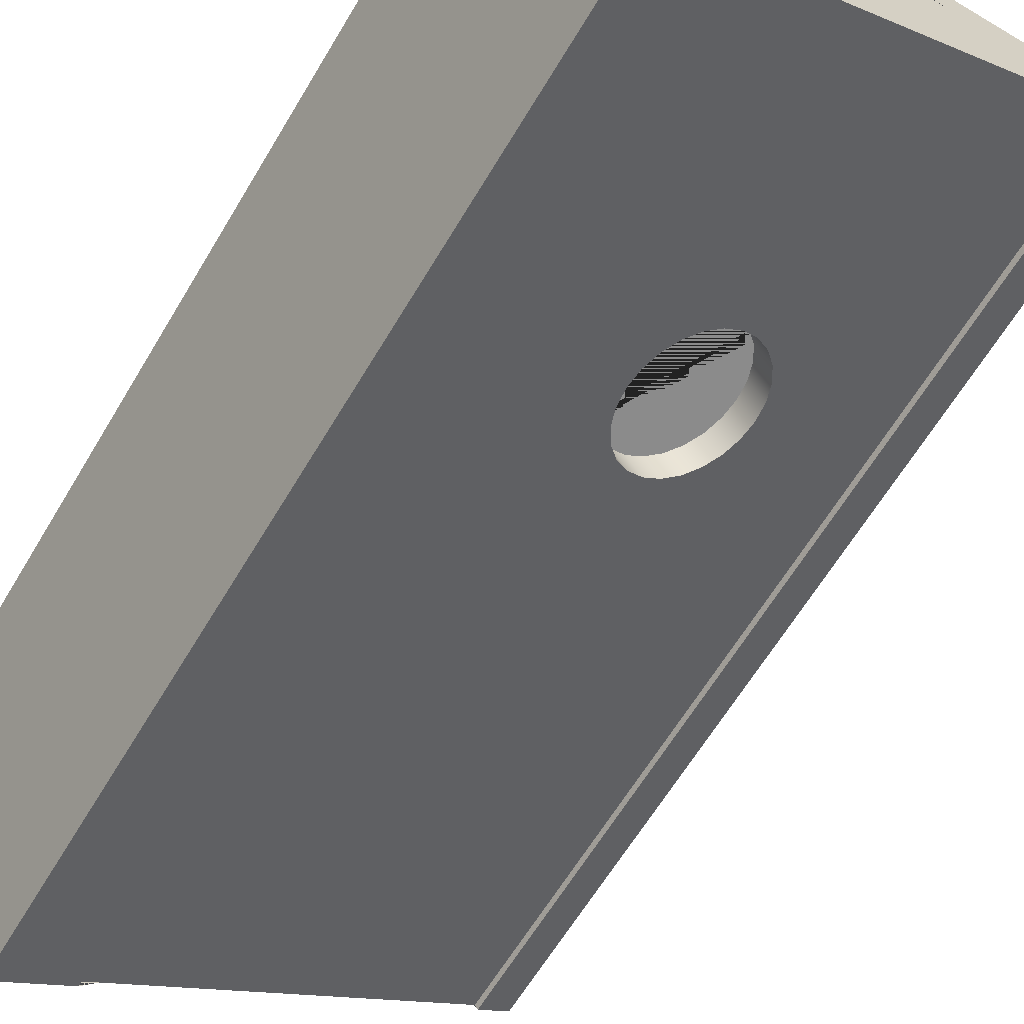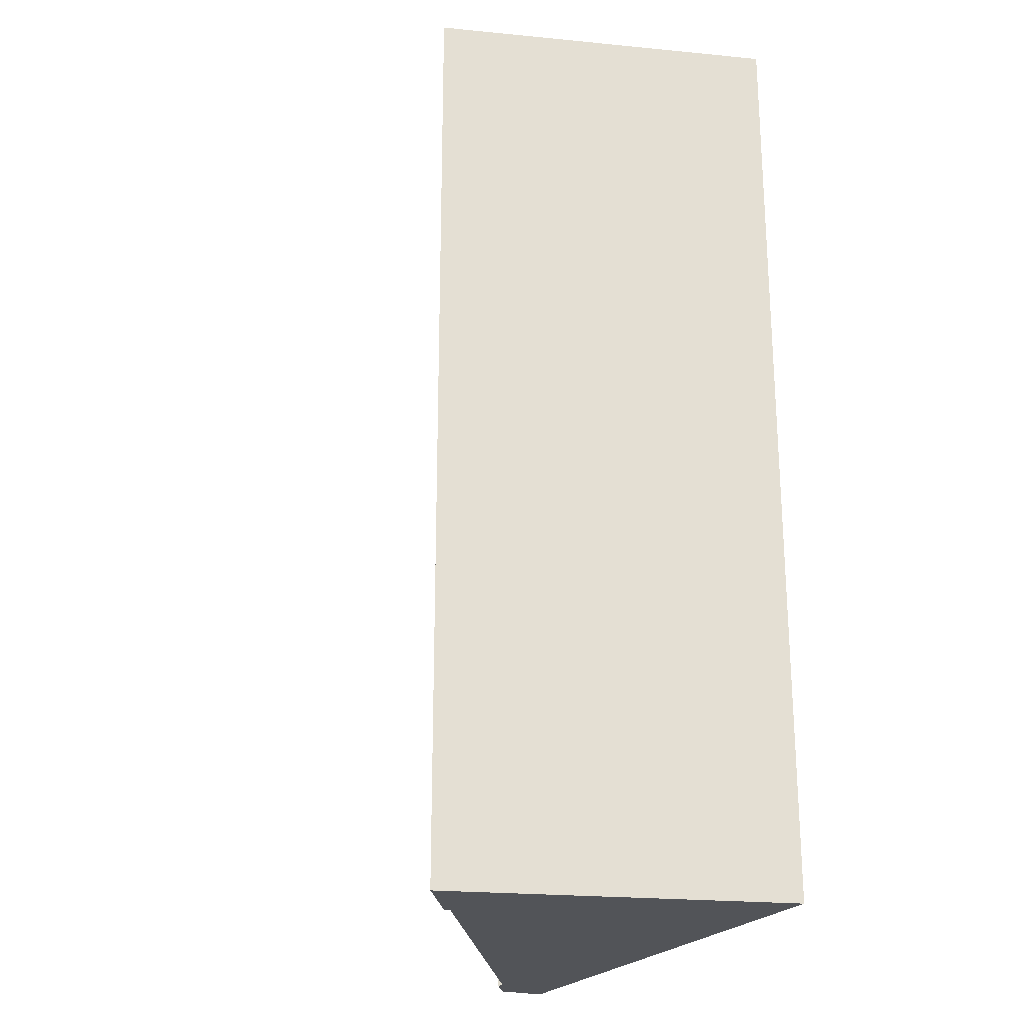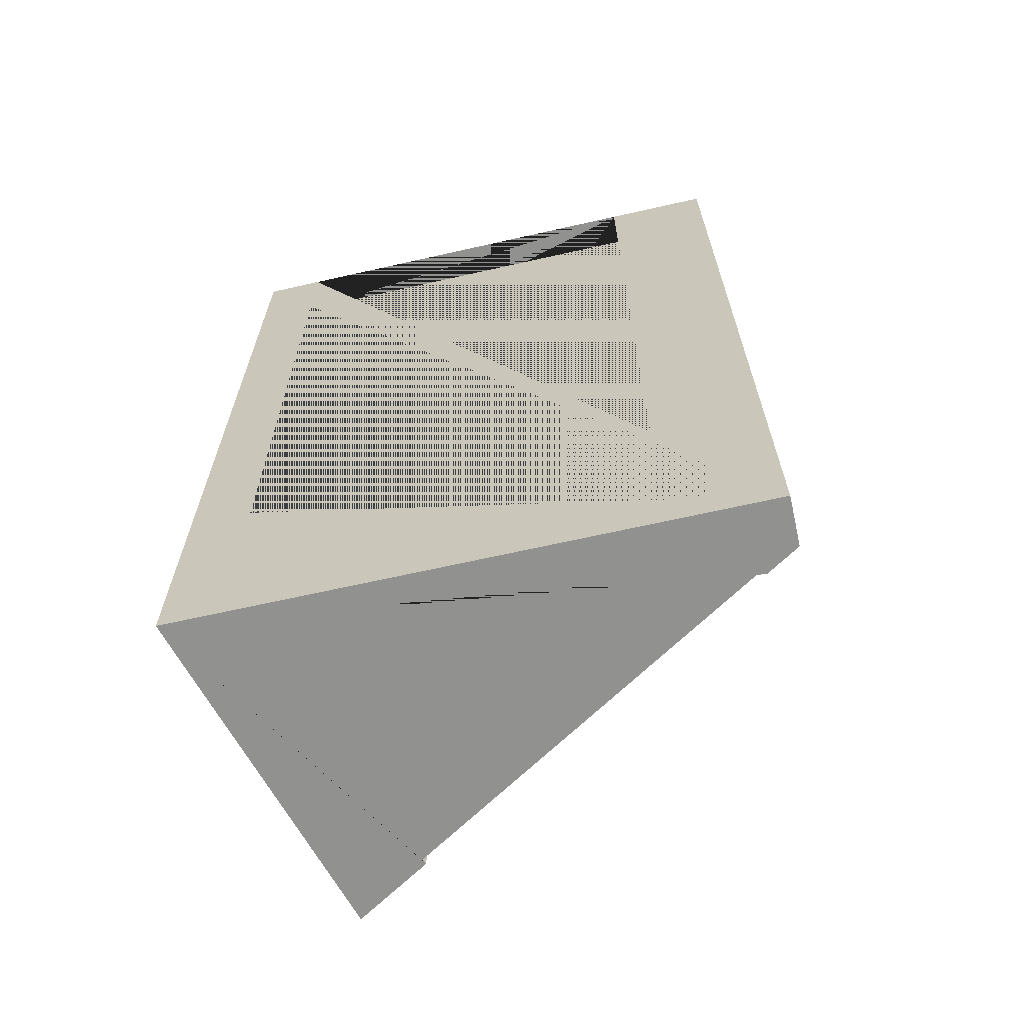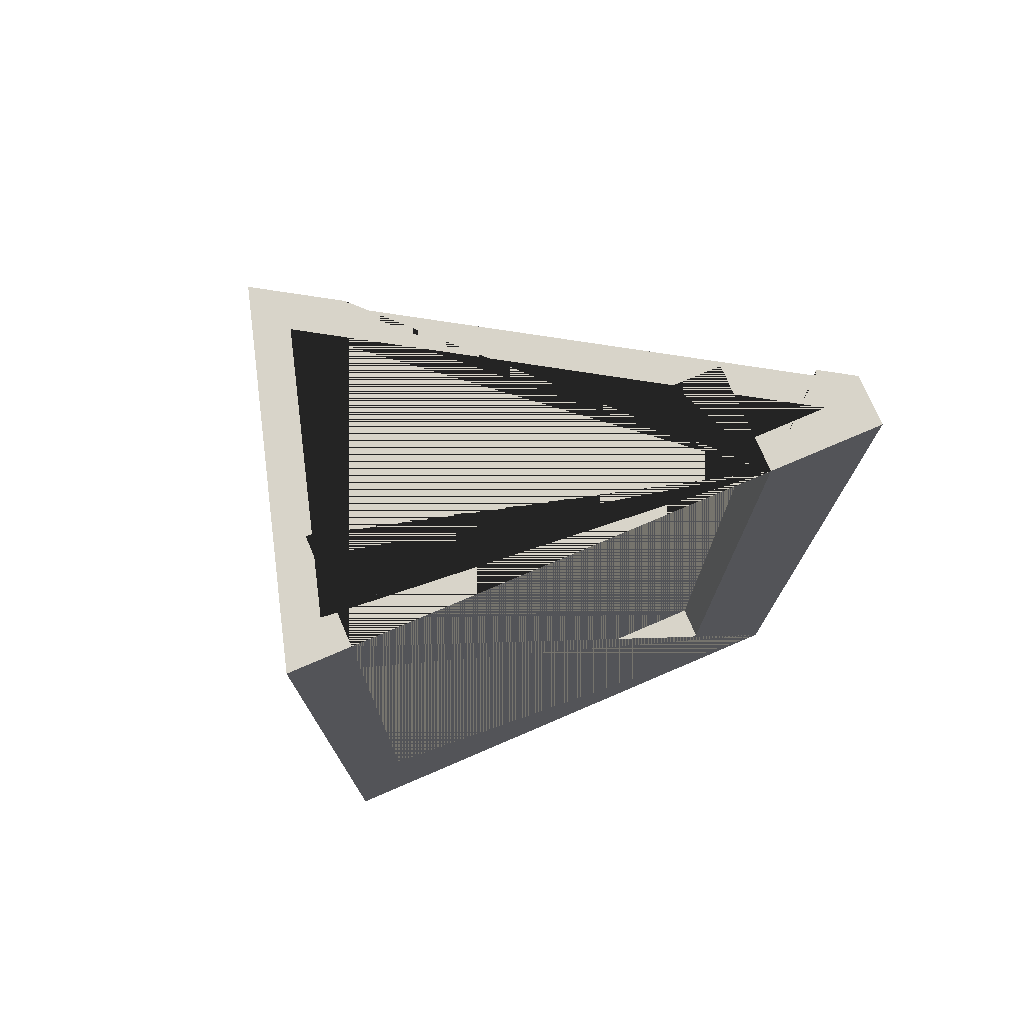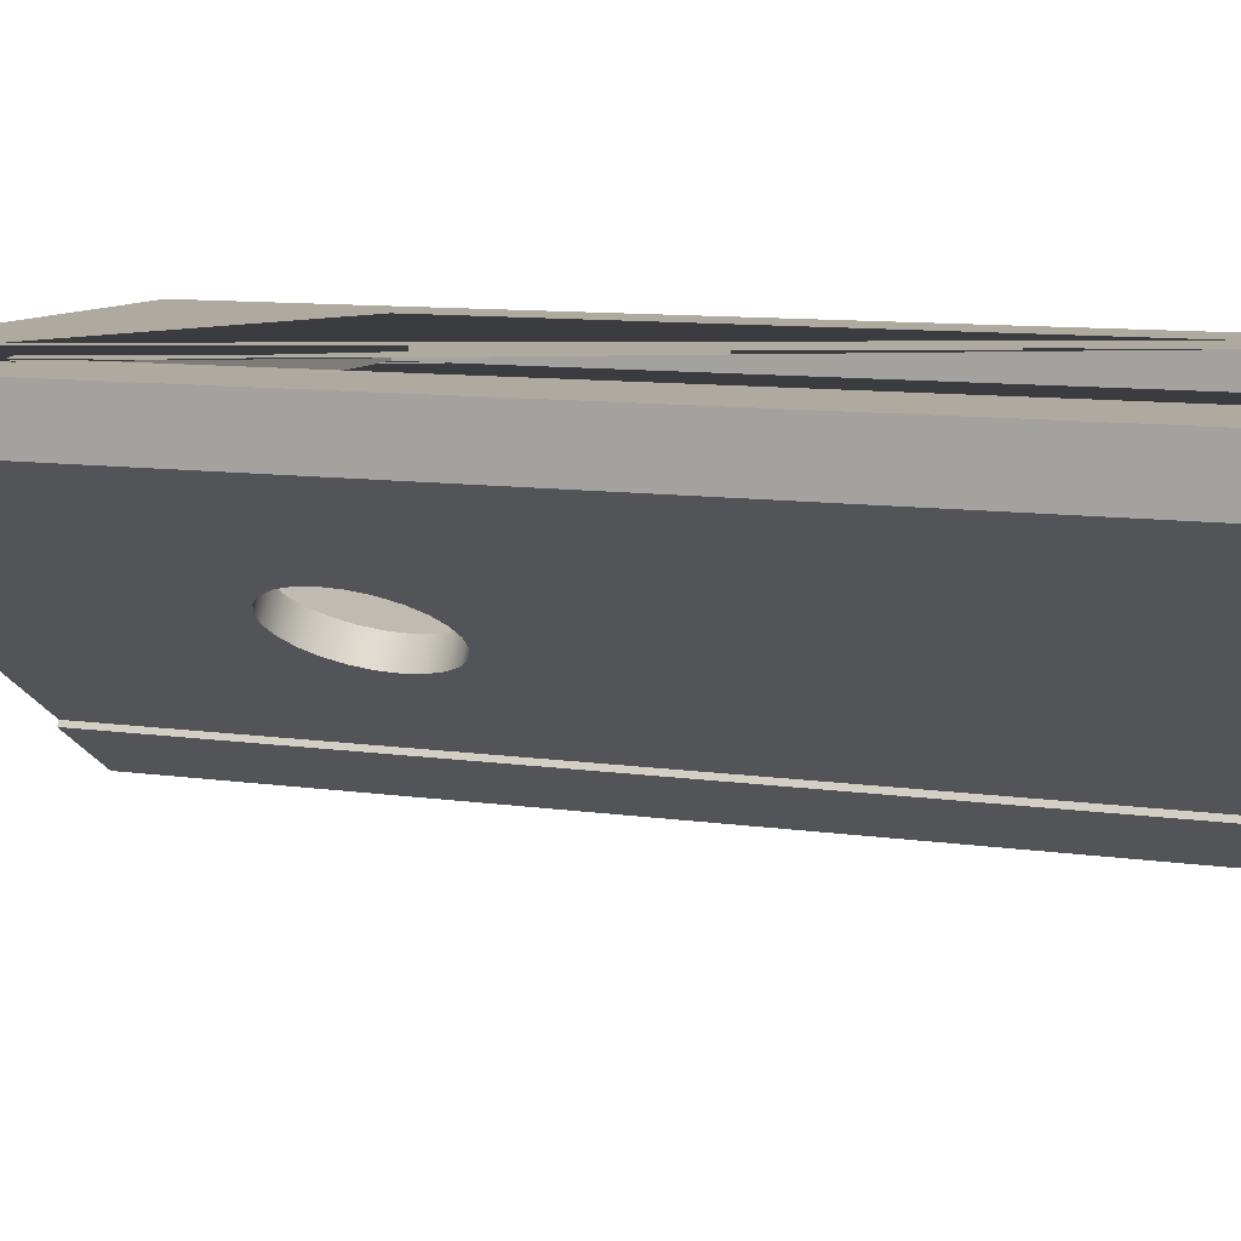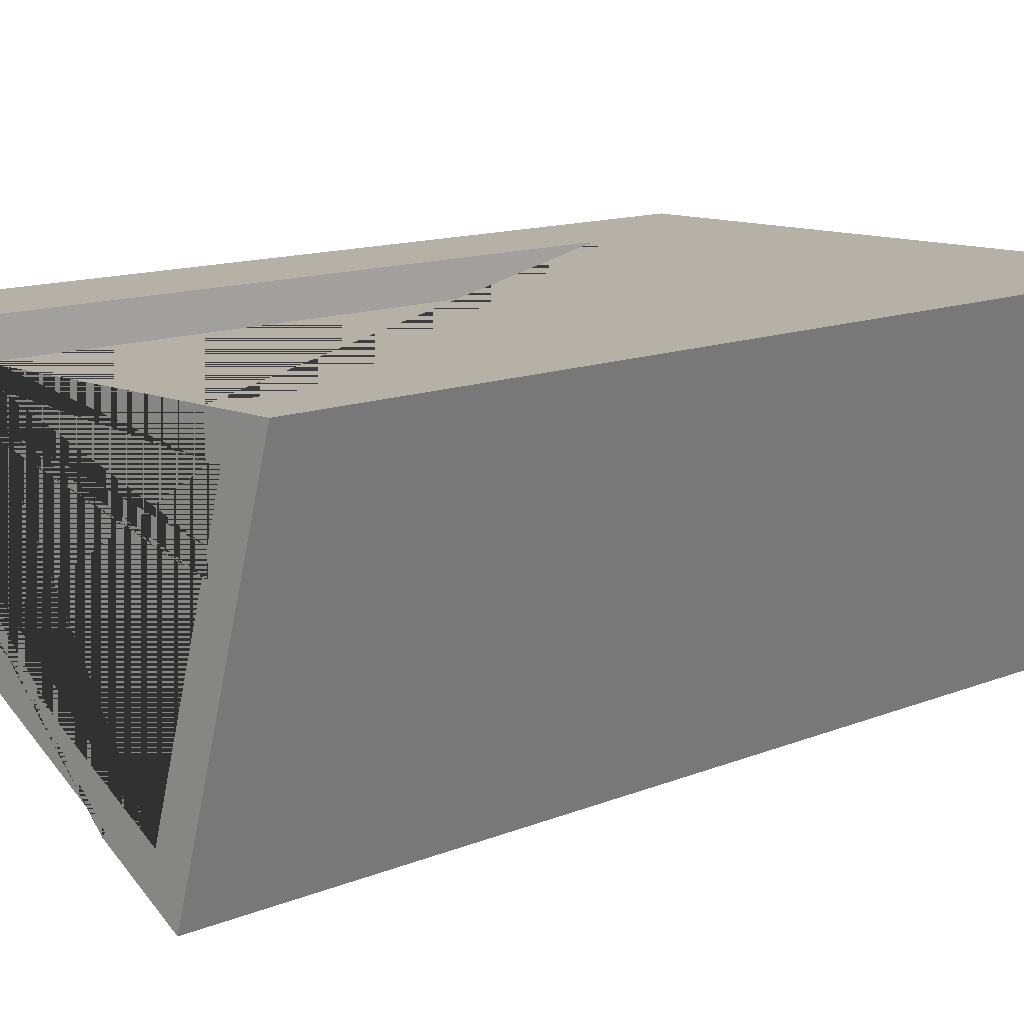
<metadata>
{"format":"obj","ext":"obj","renderer":"f3d","projection":"perspective","resolution":1024,"background":"white","views":[{"elev":-63.8,"azim":149.1,"up":"+Y"},{"elev":-22.9,"azim":64.6,"up":"+Z"},{"elev":-65.9,"azim":-167.2,"up":"+Z"},{"elev":75.3,"azim":156.8,"up":"+Z"},{"elev":9.5,"azim":-68.5,"up":"+Y"},{"elev":12.1,"azim":45.2,"up":"+Y"}]}
</metadata>
<code>
g Mesh1 Group1 Model
v -86.3 -20 40.48
v -77.58 -20 40.48
v -86.3 -14.55 40.48
f 1 2 3
v -86.3 -20 180.5
v -77.58 -20 180.5
f 4 5 2 1
v -86.3 6.428e-14 180.5
v -106.8 2.362e-14 180.5
v -106.8 -9.262 180.5
v -100.8 -13.04 180.5
v -100.2 -12.13 180.5
v -32.07 -54.72 180.5
v -32.64 -55.62 180.5
v -18.48 -64.46 180.5
v 4.512e-13 2.254e-13 180.5
v -11.3 2.467e-13 180.5
v -11.3 -6.393 180.5
v -8.483 -6.393 180.5
v -11.3 -16.23 180.5
v -11.3 -20 180.5
v -12.39 -20 180.5
v -22.29 -54.55 180.5
v -86.3 -14.55 180.5
v -99.35 -6.393 180.5
v -86.3 -6.393 180.5
f 6 7 8 9 10 11 12 13 14 15 16 17 18 19 20 21 5 4 22 23 24
v -106.8 -6.436e-15 -1.128e-13
v -86.3 4.096e-14 40.48
v -11.3 1.801e-13 40.48
v 2.256e-14 1.953e-13 -2.707e-13
f 25 7 6 26 27 15 14 28
v -106.8 -9.262 -1.128e-13
f 25 29 8 7
v -18.48 -64.46 -2.256e-13
v -32.64 -55.62 -1.805e-13
v -32.07 -54.72 -1.805e-13
v -100.2 -12.13 -2.256e-14
v -100.8 -13.04 -2.256e-14
f 28 30 31 32 33 34 29 25
f 30 28 14 13
f 13 12 31 30
f 11 32 31 12
v -56.68 -39.34 68.74
f 11 35 32
f 35 11 10
v -58.47 -38.22 71.5
f 35 10 36
v -60.8 -36.76 73.61
f 36 10 37
v -63.53 -35.06 74.94
f 37 10 38
v -66.44 -33.24 75.39
f 38 10 39
v -69.36 -31.41 74.94
f 10 40 39
v -72.08 -29.71 73.61
f 40 10 41
v -74.42 -28.25 71.5
f 41 10 42
v -76.21 -27.13 68.74
f 42 10 43
v -77.34 -26.43 65.54
f 43 10 44
f 44 10 33
f 33 10 9 34
f 9 8 29 34
v -77.72 -26.19 62.09
f 44 33 45
v -77.34 -26.43 58.65
f 45 33 46
v -76.21 -27.13 55.44
f 46 33 47
v -74.42 -28.25 52.69
f 47 33 48
v -72.08 -29.71 50.58
f 48 33 49
v -69.36 -31.41 49.25
f 49 33 50
v -66.44 -33.24 48.79
f 50 33 51
f 32 51 33
v -63.53 -35.06 49.25
f 32 52 51
v -60.8 -36.76 50.58
f 32 53 52
v -58.47 -38.22 52.69
f 32 54 53
v -56.68 -39.34 55.44
f 32 55 54
v -55.55 -40.04 58.65
f 32 56 55
v -55.17 -40.28 62.09
f 32 57 56
v -55.55 -40.04 65.54
f 32 58 57
f 32 35 58
v -53.85 -34.82 68.74
v -52.73 -35.53 65.54
f 58 35 59 60
v -55.65 -33.7 71.5
f 35 36 61 59
v -57.98 -32.24 73.61
f 36 37 62 61
v -60.7 -30.54 74.94
f 37 38 63 62
v -63.62 -28.72 75.39
f 38 39 64 63
v -66.54 -26.9 74.94
f 39 40 65 64
v -69.26 -25.2 73.61
f 40 41 66 65
v -71.6 -23.74 71.5
f 41 42 67 66
v -73.39 -22.62 68.74
f 42 43 68 67
v -74.52 -21.91 65.54
f 43 44 69 68
v -74.9 -21.67 62.09
f 44 45 70 69
v -74.52 -21.91 58.65
f 45 46 71 70
v -73.39 -22.62 55.44
f 46 47 72 71
v -71.6 -23.74 52.69
f 47 48 73 72
v -69.26 -25.2 50.58
f 48 49 74 73
v -66.54 -26.9 49.25
f 49 50 75 74
v -63.62 -28.72 48.79
f 50 51 76 75
v -60.7 -30.54 49.25
f 51 52 77 76
v -57.98 -32.24 50.58
f 52 53 78 77
v -55.65 -33.7 52.69
f 53 54 79 78
v -53.85 -34.82 55.44
f 54 55 80 79
v -52.73 -35.53 58.65
f 55 56 81 80
v -52.34 -35.77 62.09
f 56 57 82 81
f 57 58 60 82
v -22.29 -54.55 11.27
f 60 83 82
f 59 83 60
f 5 83 59
f 83 5 21
v -12.39 -20 40.48
v -11.3 -16.23 40.48
v -8.483 -6.393 11.27
f 21 20 84 85 18 17 86 83
v -11.3 -20 40.48
f 87 84 20 19
f 87 85 84
f 19 18 85 87
v -11.3 -6.393 40.48
v -86.3 -6.393 40.48
v -99.35 -6.393 11.27
f 17 16 88 89 24 23 90 86
f 27 88 16 15
f 26 89 88 27
f 6 24 89 26
f 23 3 90
f 3 23 22
f 1 3 22 4
f 90 3 2
f 90 2 83
f 76 83 2
f 77 83 76
f 78 83 77
f 79 83 78
f 80 83 79
f 81 83 80
f 82 83 81
f 2 75 76
f 2 74 75
f 2 73 74
f 2 72 73
f 2 71 72
f 2 70 71
f 2 69 70
f 5 69 2
f 69 5 68
f 68 5 67
f 67 5 66
f 66 5 65
f 65 5 64
f 5 63 64
f 5 62 63
f 5 61 62
f 5 59 61
f 83 86 90

</code>
